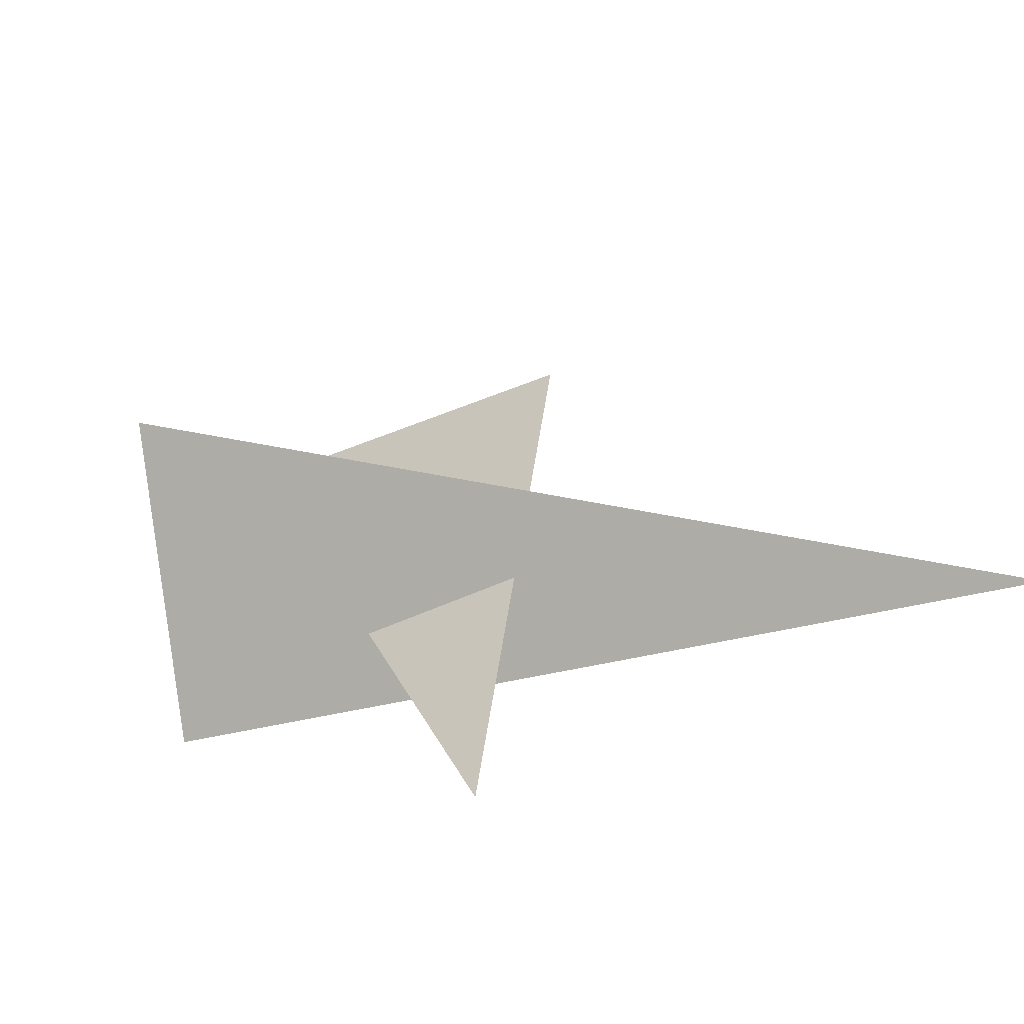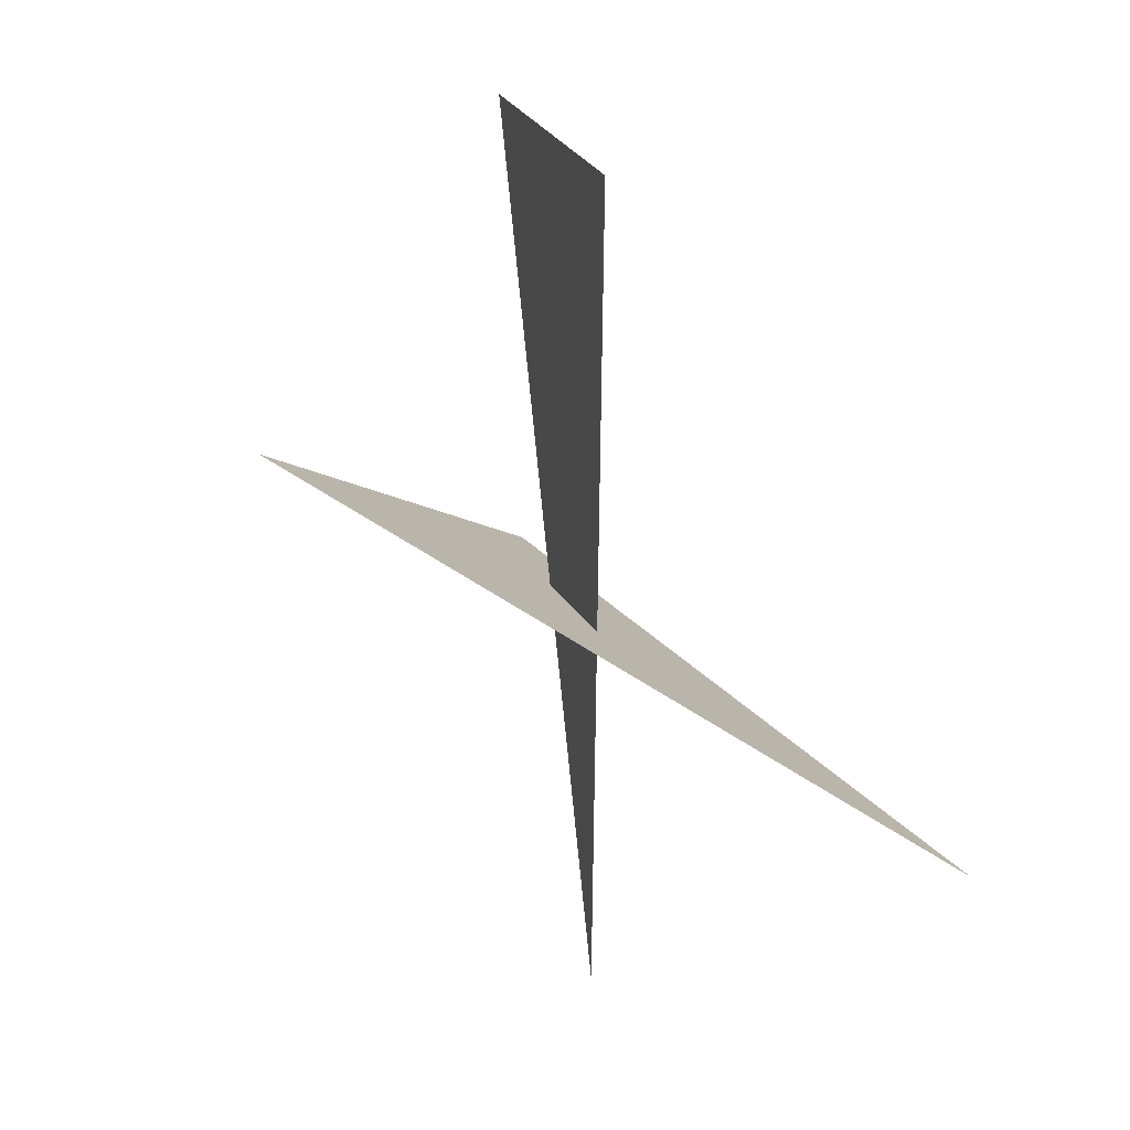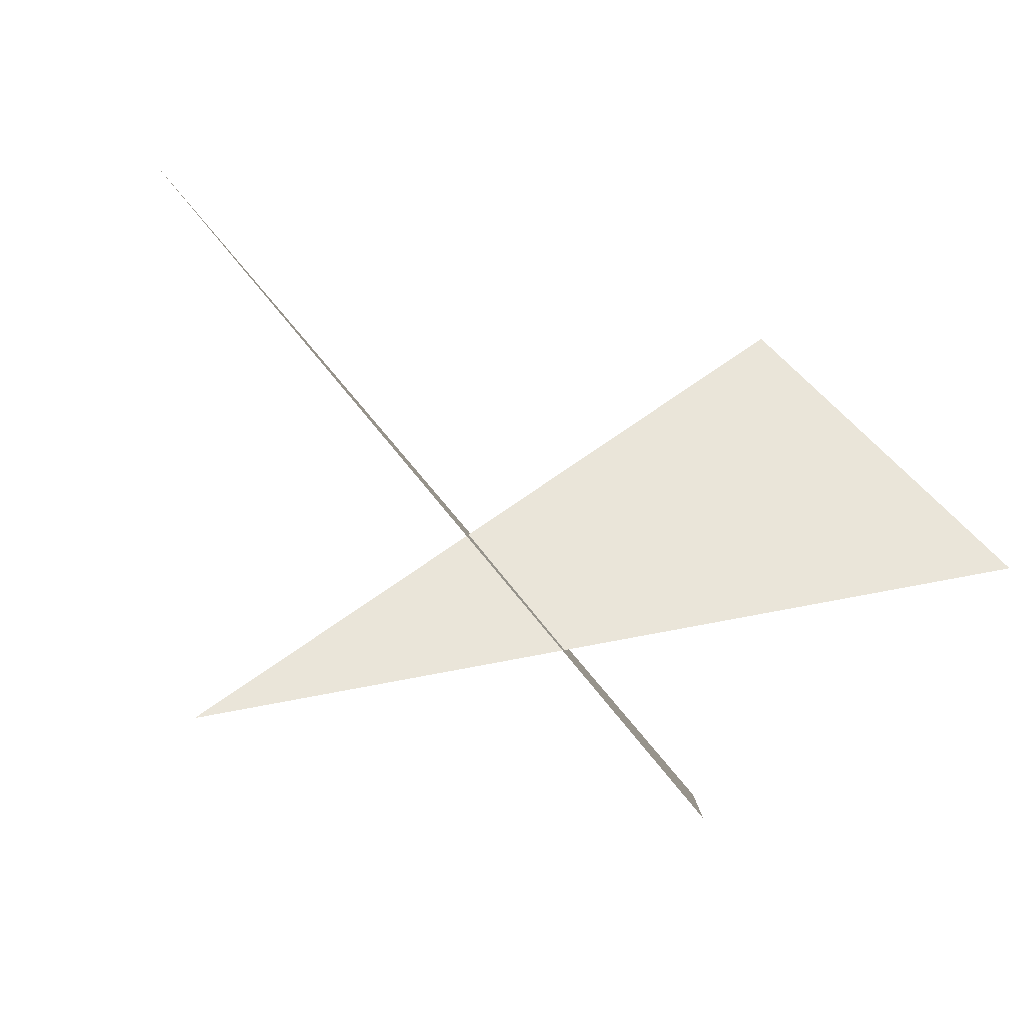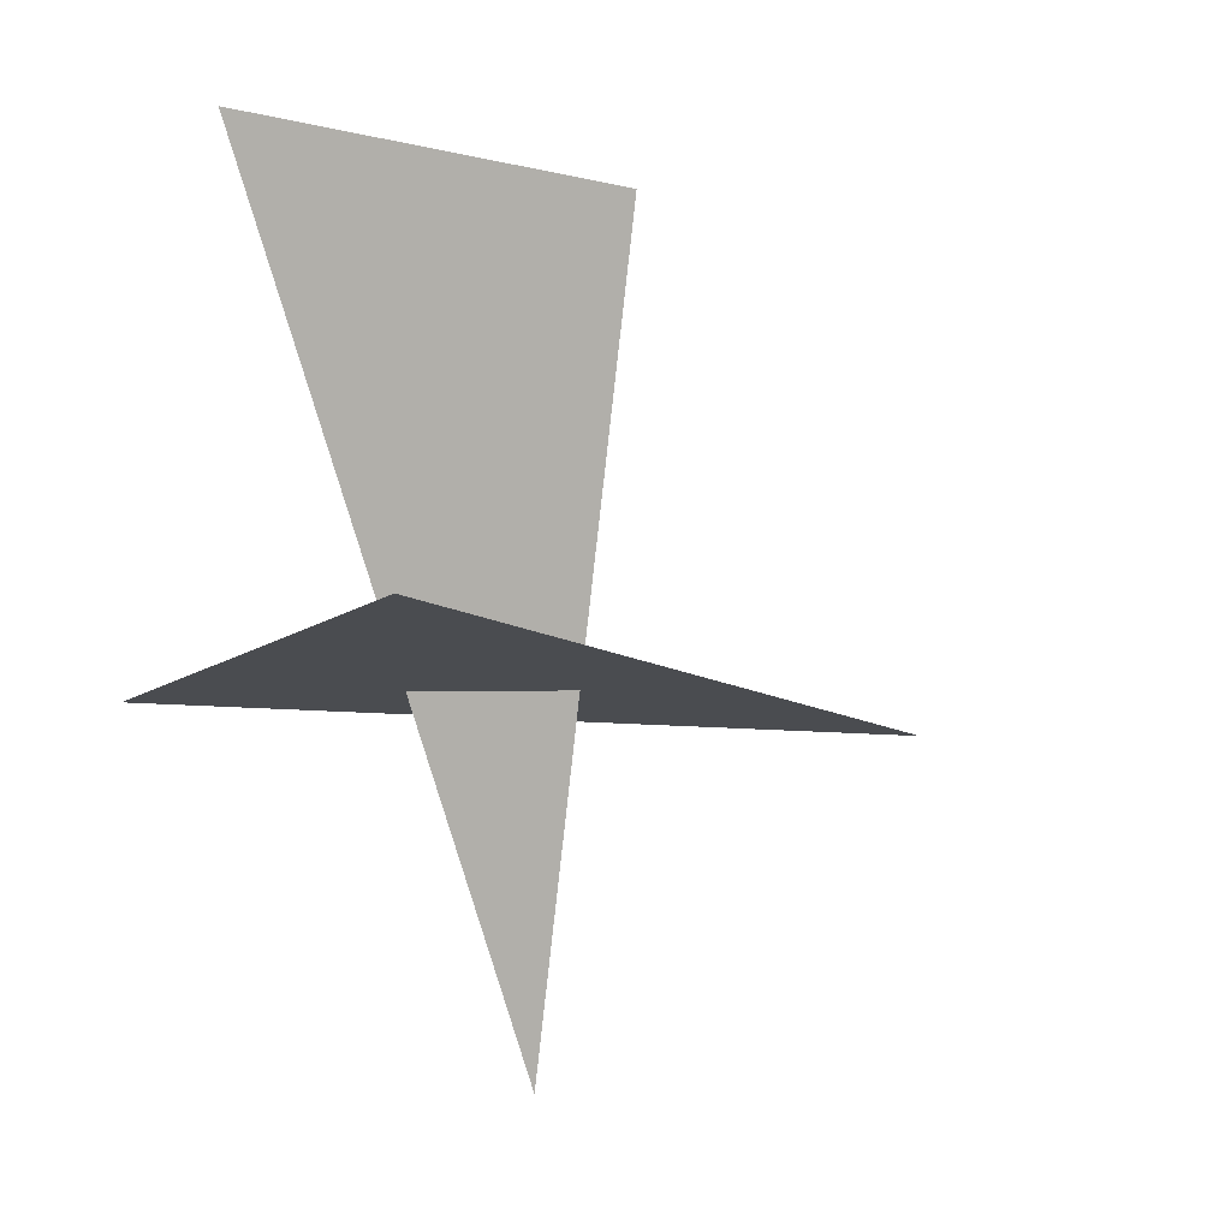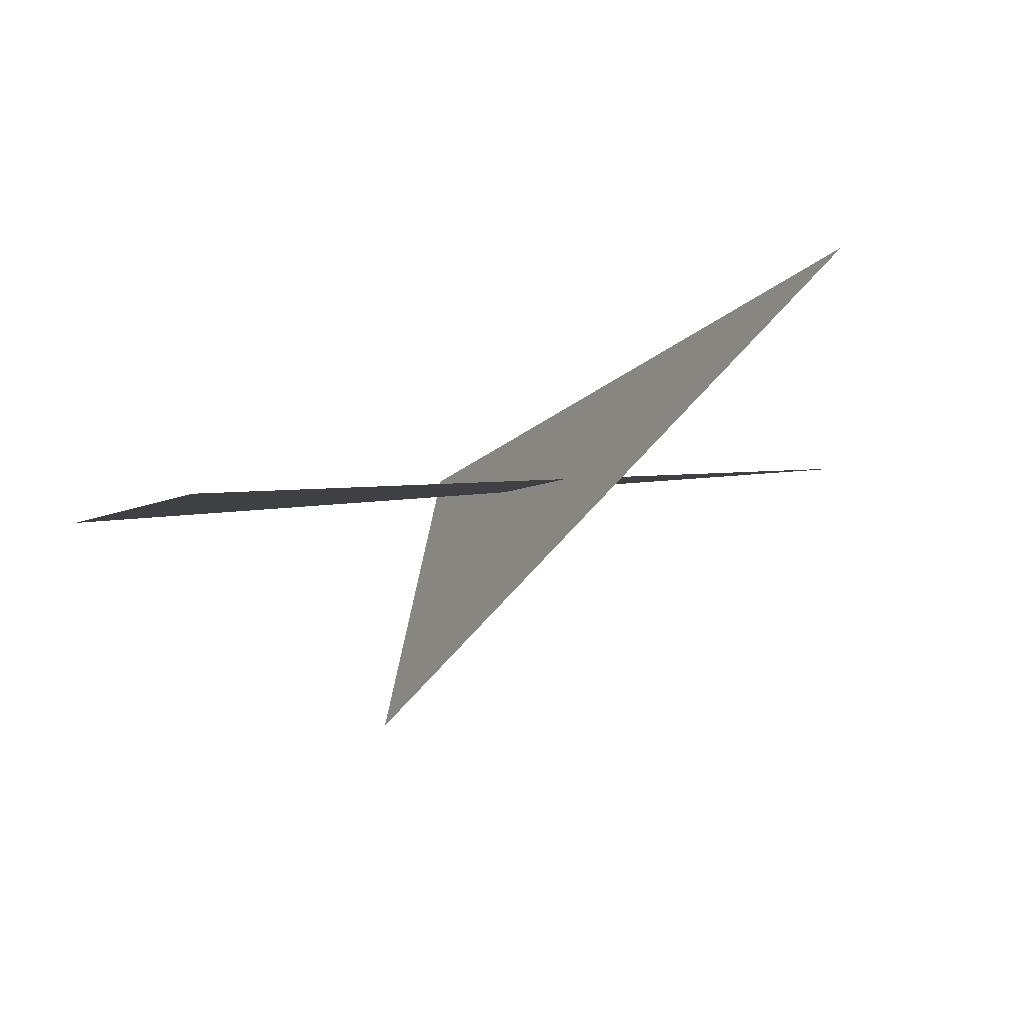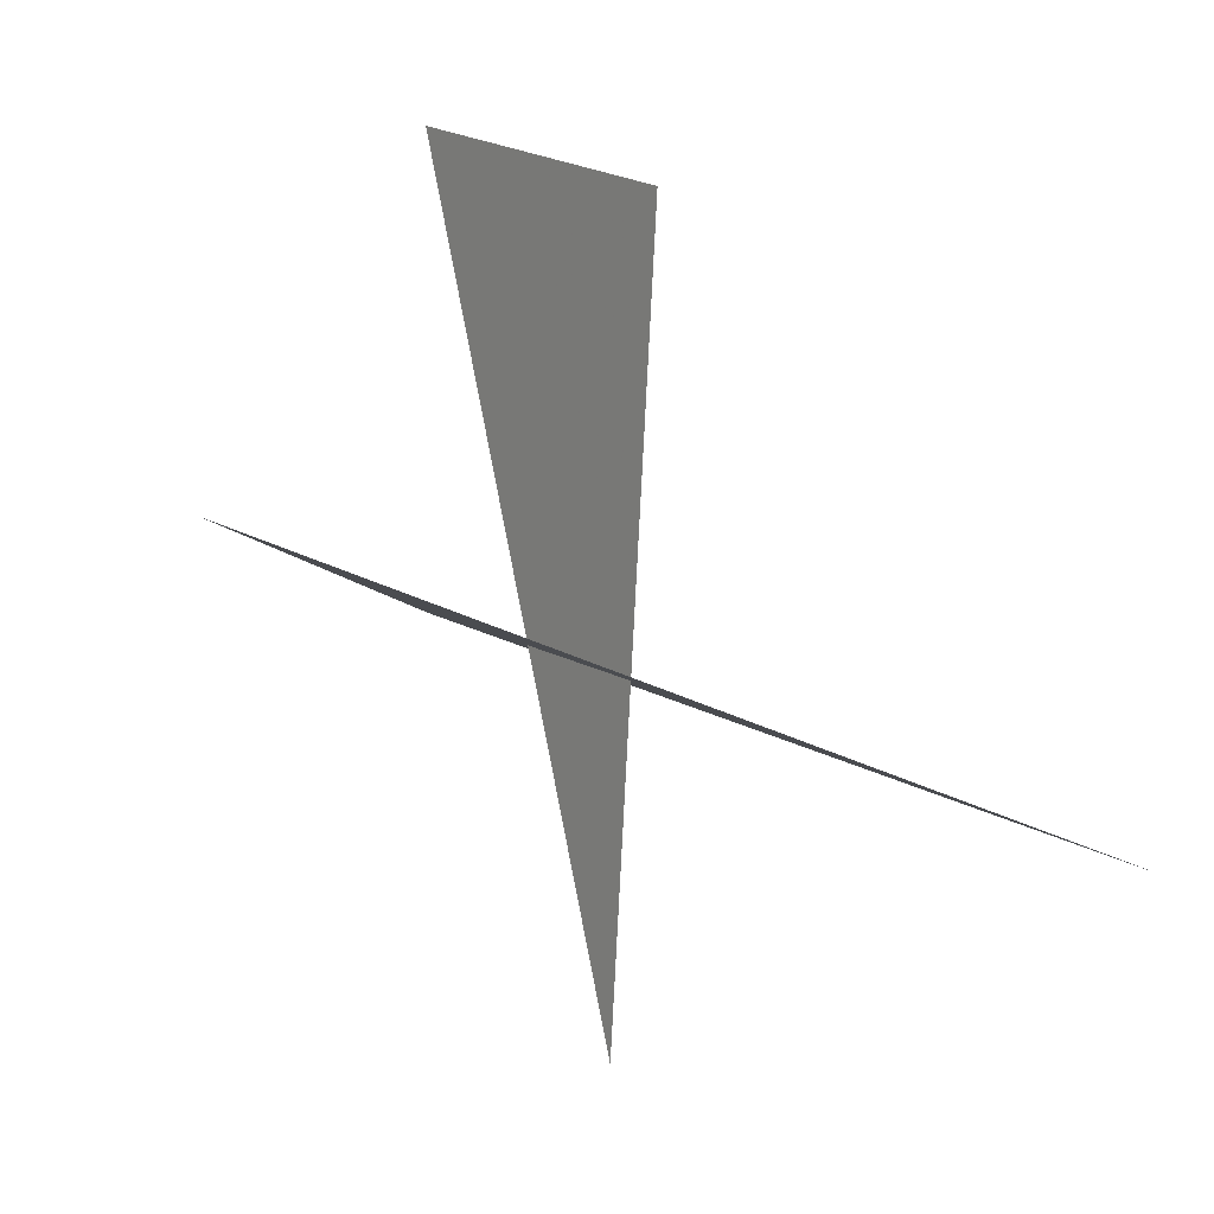
<metadata>
{"format":"obj","ext":"obj","renderer":"f3d","projection":"perspective","resolution":1024,"background":"white","views":[{"elev":-62.5,"azim":35.7,"up":"+Z"},{"elev":10.8,"azim":83.8,"up":"+Z"},{"elev":52.9,"azim":-123.2,"up":"+Y"},{"elev":8.2,"azim":-19.9,"up":"+Z"},{"elev":5.4,"azim":71.0,"up":"+Y"},{"elev":6.6,"azim":65.1,"up":"+Z"}]}
</metadata>
<code>
v 0.353 5.993 5.05
v 0.5415 6.145 4.983
v 0.3124 6.069 5.018
v 0.4098 6.078 4.917
v 0.3345 6.061 5.146
v 0.4353 6.078 5.129
f 1 2 3
f 4 5 6

</code>
